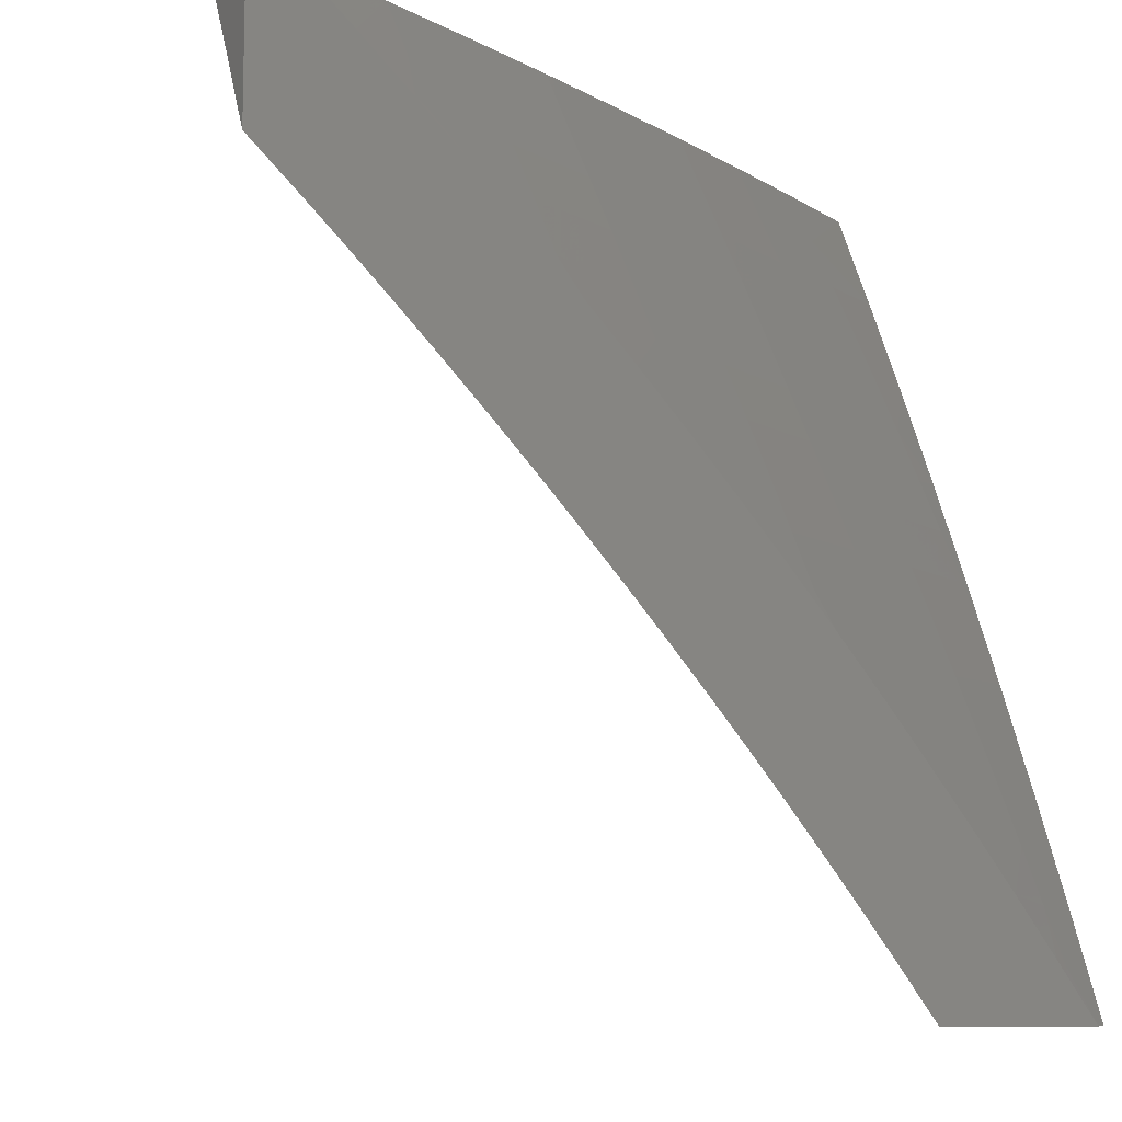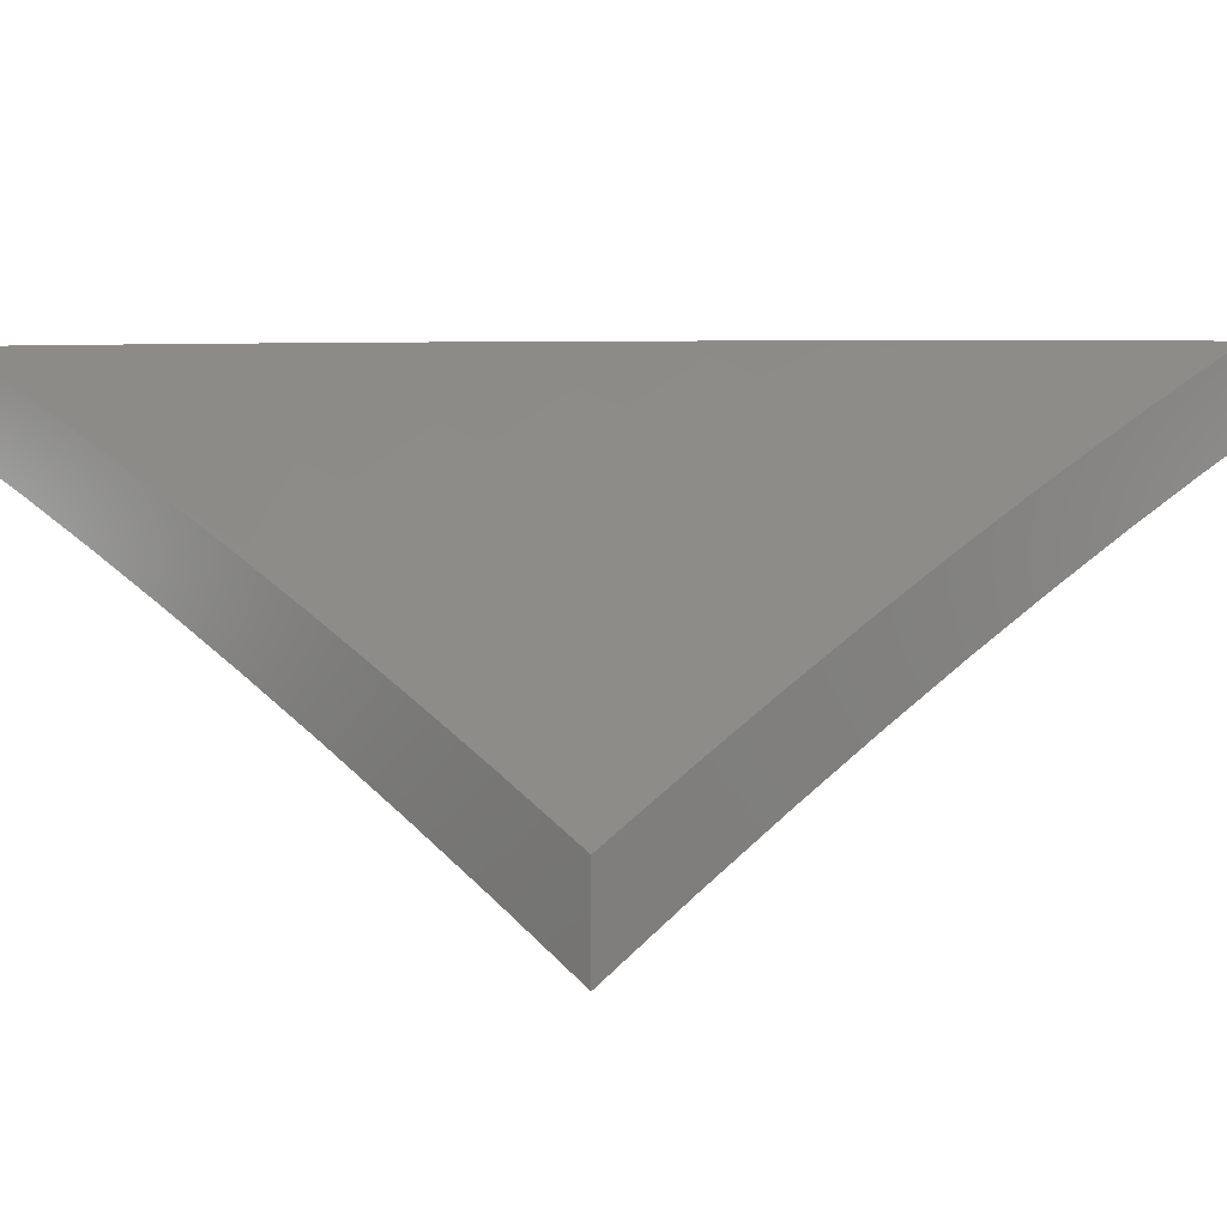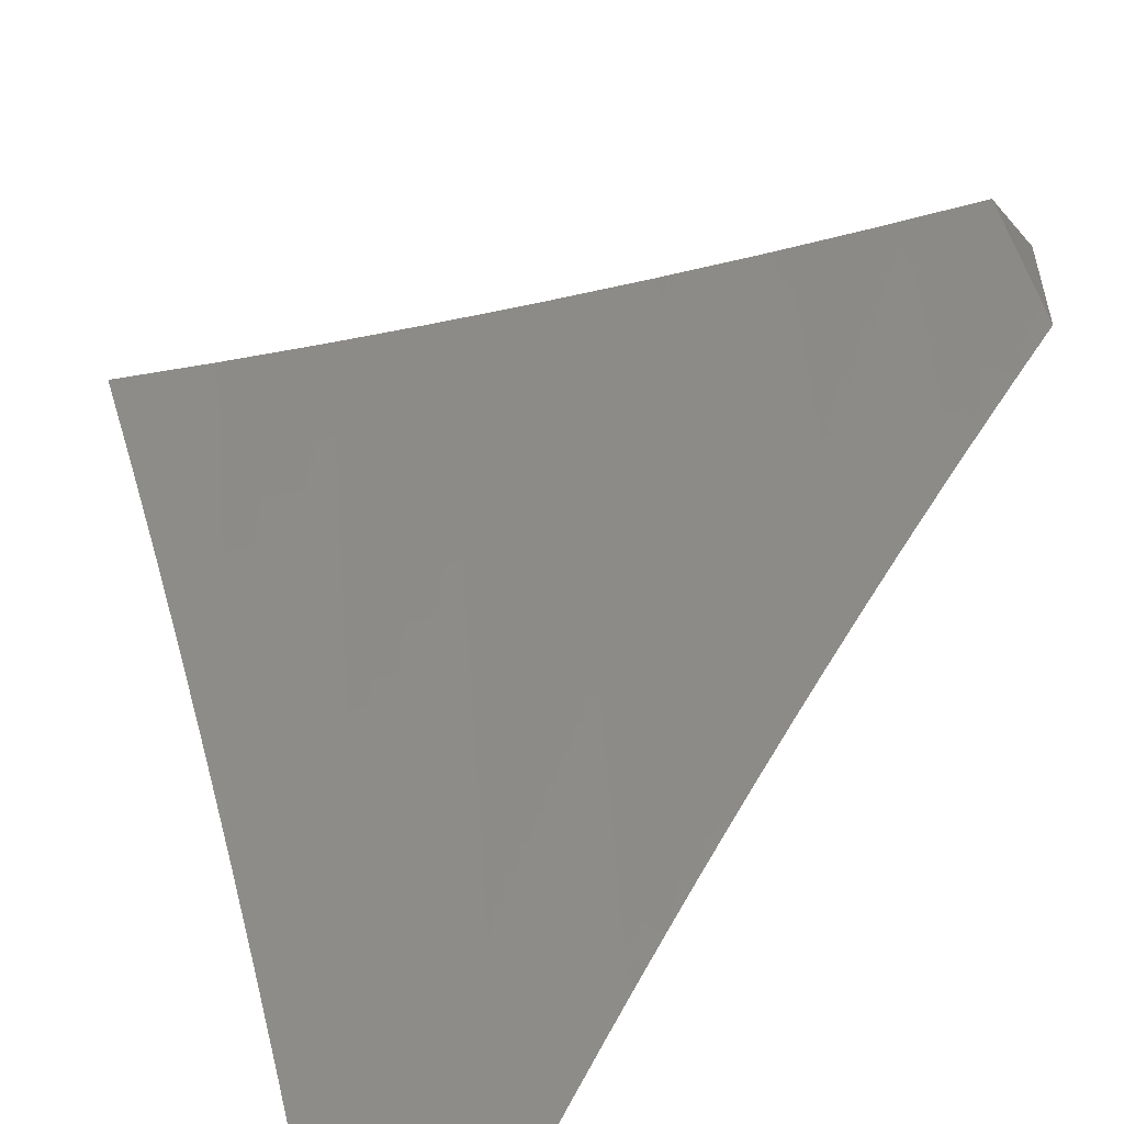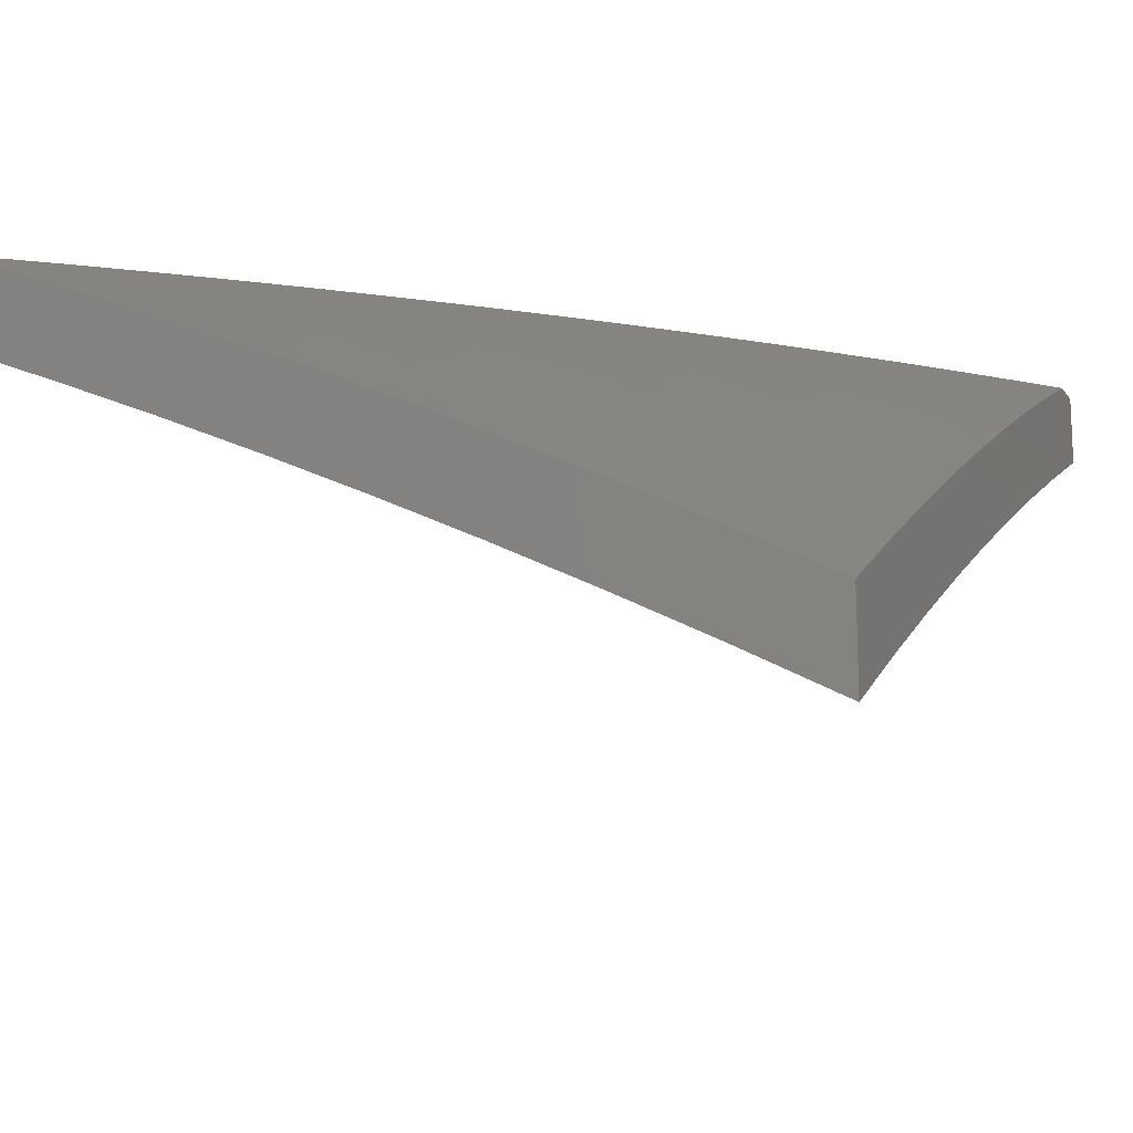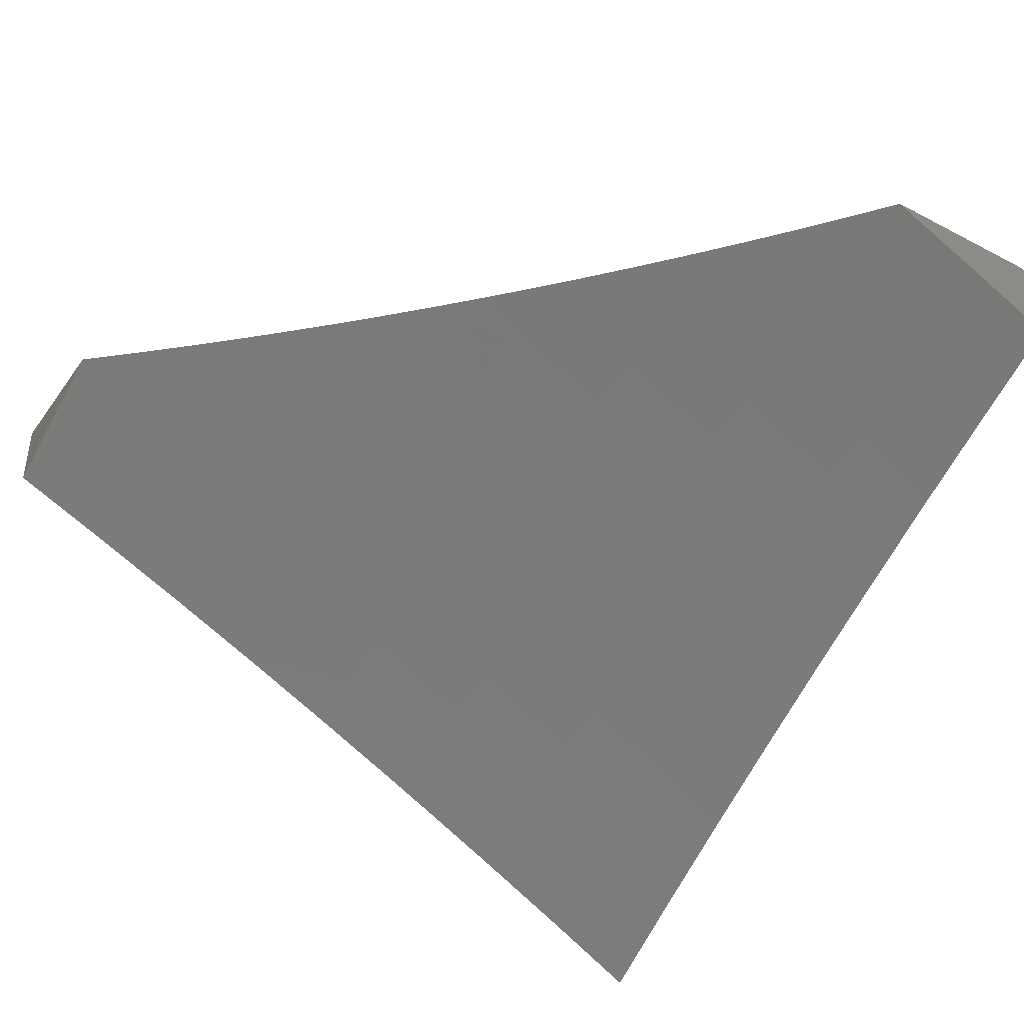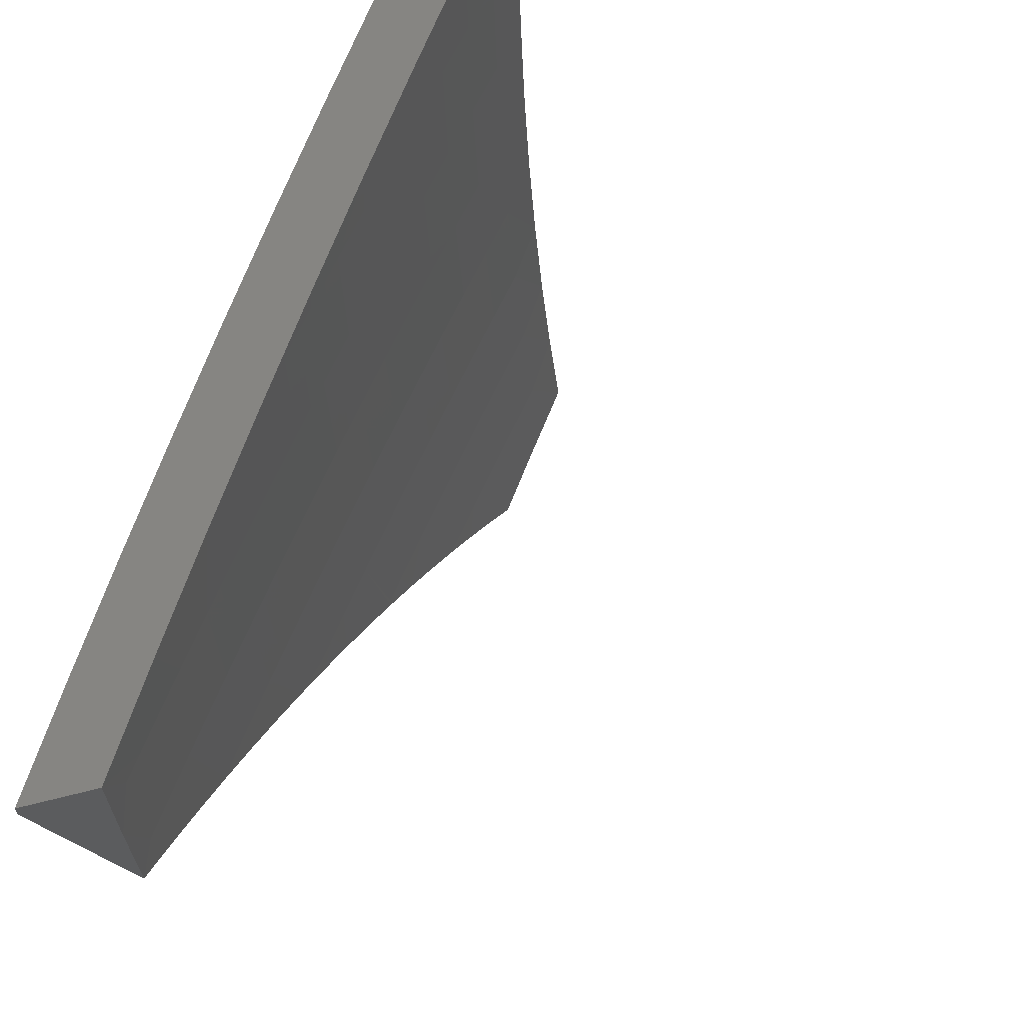
<metadata>
{"format":"stl","ext":"stl","renderer":"f3d","projection":"perspective","resolution":1024,"background":"white","views":[{"elev":-9.3,"azim":151.0,"up":"+Z"},{"elev":1.8,"azim":-43.5,"up":"+Y"},{"elev":-52.3,"azim":39.9,"up":"+Z"},{"elev":-14.2,"azim":-66.7,"up":"+Y"},{"elev":-42.0,"azim":147.7,"up":"+Y"},{"elev":-29.0,"azim":-60.4,"up":"+Z"}]}
</metadata>
<code>
# stl→obj: 230 verts, 456 faces
v -4.89 8.943 4
v -4.939 8.904 4.032
v -5 8.884 4
v -4.933 8.894 4.063
v -5 8.832 4.128
v -4.928 8.884 4.095
v -4.922 8.874 4.126
v -4.789 8.943 4.126
v -4.784 8.933 4.158
v -4.644 9 4.165
v -4.645 8.99 4.189
v -4.598 9 4.219
v -4.639 8.979 4.221
v -4.634 8.969 4.252
v -4.773 8.912 4.221
v -4.767 8.902 4.252
v -4.905 8.843 4.221
v -4.899 8.833 4.252
v -5 8.778 4.255
v -4.893 8.822 4.283
v -4.887 8.812 4.315
v -4.755 8.88 4.315
v -4.75 8.87 4.346
v -4.617 8.936 4.346
v -4.612 8.925 4.378
v -4.478 8.99 4.378
v -4.473 8.979 4.409
v -4.456 9 4.378
v -4.408 9 4.43
v -4.805 8.974 4.032
v -4.779 9 4
v -4.735 9 4.056
v -4.69 9 4.111
v -4.795 8.954 4.095
v -4.8 8.964 4.063
v -4.552 9 4.273
v -4.628 8.958 4.283
v -4.761 8.891 4.283
v -4.504 9 4.326
v -4.623 8.947 4.315
v -4.467 8.967 4.44
v -4.359 9 4.481
v -4.462 8.956 4.472
v -4.456 8.945 4.503
v -4.594 8.892 4.472
v -4.588 8.881 4.503
v -4.726 8.826 4.472
v -4.72 8.814 4.503
v -4.857 8.757 4.472
v -4.851 8.746 4.503
v -4.988 8.687 4.472
v -4.981 8.676 4.503
v -5 8.664 4.506
v -4.975 8.665 4.534
v -4.968 8.654 4.565
v -4.839 8.724 4.565
v -4.826 8.701 4.628
v -4.696 8.769 4.628
v -4.683 8.745 4.69
v -4.552 8.811 4.69
v -4.54 8.787 4.752
v -4.409 8.851 4.752
v -4.397 8.826 4.814
v -4.266 8.888 4.814
v -4.254 8.863 4.876
v -4.122 8.922 4.876
v -4.111 8.896 4.938
v -4 8.957 4.912
v -4 8.914 5
v -4.309 9 4.532
v -4.318 8.995 4.534
v -4.45 8.933 4.534
v -4.312 8.984 4.565
v -4.445 8.922 4.565
v -4.301 8.96 4.628
v -4.433 8.898 4.628
v -4.289 8.936 4.69
v -4.421 8.875 4.69
v -4.278 8.912 4.752
v -4.259 9 4.582
v -4.209 9 4.632
v -4.156 8.996 4.69
v -4.145 8.972 4.752
v -4.105 9 4.729
v -4.053 9 4.777
v -4.157 9 4.681
v -4.133 8.947 4.814
v -4 9 4.824
v -4.128 8.858 5
v -4.242 8.837 4.938
v -4.385 8.802 4.876
v -4.528 8.763 4.814
v -4.67 8.722 4.752
v -4.813 8.678 4.69
v -4.955 8.631 4.628
v -5 8.605 4.631
v -4.255 8.8 5
v -4.372 8.776 4.938
v -4.515 8.738 4.876
v -4.658 8.698 4.814
v -4.8 8.654 4.752
v -4.942 8.608 4.69
v -4.381 8.741 5
v -4.502 8.713 4.938
v -4.645 8.673 4.876
v -4.787 8.63 4.814
v -4.929 8.585 4.752
v -5 8.544 4.755
v -4.507 8.679 5
v -4.631 8.649 4.938
v -4.773 8.606 4.876
v -4.915 8.561 4.814
v -4.632 8.616 5
v -4.76 8.582 4.938
v -4.902 8.537 4.876
v -5 8.482 4.878
v -4.755 8.552 5
v -4.888 8.513 4.938
v -4.878 8.486 5
v -5 8.417 5
v -4.994 8.698 4.44
v -5 8.722 4.381
v -4.869 8.779 4.409
v -4.875 8.79 4.378
v -4.738 8.848 4.409
v -4.744 8.859 4.378
v -4.606 8.914 4.409
v -4.881 8.801 4.346
v -4.911 8.854 4.189
v -4.778 8.923 4.189
v -4.916 8.864 4.158
v -4.863 8.768 4.44
v -4.732 8.837 4.44
v -4.6 8.903 4.44
v -4.845 8.735 4.534
v -4.714 8.803 4.534
v -4.583 8.869 4.534
v -4.708 8.792 4.565
v -4.565 8.835 4.628
v -4.577 8.858 4.565
v -4.934 9 4.068
v -4.986 9 4
v -4.95 8.994 4.063
v -5 8.993 4
v -5 8.941 4.128
v -5 8.887 4.254
v -4.928 8.953 4.189
v -4.939 8.974 4.126
v -5 8.832 4.381
v -4.905 8.911 4.315
v -4.917 8.932 4.252
v -4.827 9 4.202
v -4.881 9 4.136
v -5 8.775 4.506
v -4.989 8.782 4.503
v -4.881 8.868 4.44
v -4.893 8.89 4.377
v -4.772 8.953 4.377
v -4.784 8.974 4.315
v -4.717 9 4.334
v -4.772 9 4.268
v -4.977 8.76 4.565
v -5 8.716 4.631
v -4.964 8.738 4.628
v -4.951 8.715 4.69
v -4.832 8.778 4.69
v -4.819 8.755 4.752
v -4.712 8.84 4.69
v -4.7 8.817 4.752
v -4.592 8.901 4.69
v -4.58 8.877 4.752
v -4.471 8.959 4.69
v -4.459 8.935 4.752
v -4.365 9 4.709
v -4.338 8.992 4.752
v -4.303 9 4.769
v -4.327 8.968 4.814
v -4.241 9 4.828
v -4.315 8.943 4.876
v -4.194 8.998 4.876
v -4.183 8.973 4.938
v -4.178 9 4.886
v -4.114 9 4.944
v -4.171 8.947 5
v -4.05 9 5
v -5 8.656 4.755
v -4.938 8.691 4.752
v -4.806 8.731 4.814
v -4.687 8.793 4.814
v -4.567 8.853 4.814
v -4.447 8.911 4.814
v -4.925 8.668 4.814
v -5 8.595 4.878
v -4.911 8.644 4.876
v -4.898 8.62 4.938
v -4.779 8.683 4.938
v -4.767 8.658 5
v -4.649 8.719 5
v -5 8.531 5
v -4.884 8.595 5
v -4.661 8.744 4.938
v -4.531 8.778 5
v -4.542 8.804 4.938
v -4.412 8.836 5
v -4.423 8.862 4.938
v -4.292 8.892 5
v -4.303 8.918 4.938
v -4.426 9 4.649
v -4.483 8.983 4.628
v -4.604 8.924 4.628
v -4.725 8.864 4.628
v -4.845 8.801 4.628
v -4.486 9 4.587
v -4.545 9 4.525
v -4.616 8.947 4.565
v -4.737 8.886 4.565
v -4.857 8.824 4.565
v -4.628 8.97 4.503
v -4.603 9 4.462
v -4.639 8.992 4.44
v -4.66 9 4.398
v -4.761 8.931 4.44
v -4.795 8.996 4.252
v -4.793 8.707 4.876
v -4.674 8.769 4.876
v -4.555 8.829 4.876
v -4.435 8.887 4.876
v -4.869 8.846 4.503
v -4.749 8.909 4.503
v -4 9 5
f 1 2 3
f 3 2 4
f 3 4 5
f 5 4 6
f 5 6 7
f 7 6 8
f 7 8 9
f 9 8 10
f 9 10 11
f 11 10 12
f 11 12 13
f 13 12 14
f 13 14 15
f 15 14 16
f 15 16 17
f 17 16 18
f 17 18 19
f 19 18 20
f 19 20 21
f 21 20 22
f 21 22 23
f 23 22 24
f 23 24 25
f 25 24 26
f 25 26 27
f 27 26 28
f 27 28 29
f 2 1 30
f 30 1 31
f 30 31 32
f 33 34 32
f 32 34 35
f 32 35 30
f 30 35 2
f 34 33 8
f 8 33 10
f 12 36 14
f 14 36 37
f 14 37 16
f 16 37 38
f 16 38 18
f 18 38 20
f 36 39 37
f 37 39 40
f 37 40 38
f 38 40 22
f 38 22 20
f 28 26 39
f 39 26 24
f 39 24 40
f 40 24 22
f 27 29 41
f 41 29 42
f 41 42 43
f 43 42 44
f 43 44 45
f 45 44 46
f 45 46 47
f 47 46 48
f 47 48 49
f 49 48 50
f 49 50 51
f 51 50 52
f 51 52 53
f 53 52 54
f 53 54 55
f 55 54 56
f 55 56 57
f 57 56 58
f 57 58 59
f 59 58 60
f 59 60 61
f 61 60 62
f 61 62 63
f 63 62 64
f 63 64 65
f 65 64 66
f 65 66 67
f 67 66 68
f 67 68 69
f 42 70 44
f 44 70 71
f 44 71 72
f 72 71 73
f 72 73 74
f 74 73 75
f 74 75 76
f 76 75 77
f 76 77 78
f 78 77 79
f 78 79 62
f 62 79 64
f 71 70 73
f 73 70 80
f 73 80 75
f 75 80 81
f 75 81 77
f 77 81 82
f 77 82 83
f 83 82 84
f 83 84 85
f 81 86 82
f 82 86 84
f 83 85 87
f 87 85 88
f 87 88 66
f 66 88 68
f 69 89 67
f 67 89 90
f 67 90 65
f 65 90 91
f 65 91 63
f 63 91 92
f 63 92 61
f 61 92 93
f 61 93 59
f 59 93 94
f 59 94 57
f 57 94 95
f 57 95 55
f 55 95 96
f 55 96 53
f 89 97 90
f 90 97 98
f 90 98 91
f 91 98 99
f 91 99 92
f 92 99 100
f 92 100 93
f 93 100 101
f 93 101 94
f 94 101 102
f 94 102 95
f 95 102 96
f 97 103 98
f 98 103 104
f 98 104 99
f 99 104 105
f 99 105 100
f 100 105 106
f 100 106 101
f 101 106 107
f 101 107 102
f 102 107 108
f 102 108 96
f 103 109 104
f 104 109 110
f 104 110 105
f 105 110 111
f 105 111 106
f 106 111 112
f 106 112 107
f 107 112 108
f 109 113 110
f 110 113 114
f 110 114 111
f 111 114 115
f 111 115 112
f 112 115 116
f 112 116 108
f 113 117 114
f 114 117 118
f 114 118 115
f 115 118 116
f 117 119 118
f 118 119 120
f 118 120 116
f 51 53 121
f 121 53 122
f 121 122 123
f 123 122 124
f 123 124 125
f 125 124 126
f 125 126 127
f 127 126 25
f 127 25 27
f 124 122 128
f 128 122 19
f 128 19 21
f 19 5 17
f 17 5 129
f 17 129 15
f 15 129 130
f 15 130 13
f 13 130 11
f 2 35 4
f 4 35 34
f 4 34 6
f 6 34 8
f 129 5 131
f 131 5 7
f 131 7 9
f 130 129 131
f 130 131 9
f 126 124 128
f 126 128 23
f 23 128 21
f 123 132 121
f 121 132 49
f 121 49 51
f 47 49 132
f 132 123 133
f 133 123 125
f 133 125 134
f 134 125 127
f 134 127 41
f 41 127 27
f 54 52 135
f 135 52 50
f 135 50 136
f 136 50 48
f 136 48 137
f 137 48 46
f 137 46 72
f 72 46 44
f 54 135 56
f 56 135 138
f 56 138 58
f 58 138 139
f 58 139 60
f 60 139 78
f 60 78 62
f 138 135 136
f 11 130 9
f 25 126 23
f 45 47 133
f 133 47 132
f 45 133 134
f 138 136 140
f 140 136 137
f 140 137 74
f 74 137 72
f 43 45 134
f 43 134 41
f 138 140 139
f 139 140 76
f 139 76 78
f 76 140 74
f 77 83 79
f 79 83 87
f 79 87 64
f 64 87 66
f 141 142 143
f 143 142 144
f 143 144 145
f 146 147 145
f 145 147 148
f 145 148 143
f 143 148 141
f 149 150 146
f 146 150 151
f 146 151 147
f 147 151 152
f 147 152 153
f 154 155 149
f 149 155 156
f 149 156 157
f 157 156 158
f 157 158 159
f 159 158 160
f 159 160 161
f 155 154 162
f 162 154 163
f 162 163 164
f 164 163 165
f 164 165 166
f 166 165 167
f 166 167 168
f 168 167 169
f 168 169 170
f 170 169 171
f 170 171 172
f 172 171 173
f 172 173 174
f 174 173 175
f 174 175 176
f 176 175 177
f 176 177 178
f 178 177 179
f 178 179 180
f 180 179 181
f 180 181 182
f 182 181 183
f 183 181 184
f 183 184 185
f 163 186 165
f 165 186 187
f 165 187 167
f 167 187 188
f 167 188 169
f 169 188 189
f 169 189 171
f 171 189 190
f 171 190 173
f 173 190 191
f 173 191 175
f 175 191 177
f 187 186 192
f 192 186 193
f 192 193 194
f 194 193 195
f 194 195 196
f 196 195 197
f 196 197 198
f 193 199 195
f 195 199 200
f 195 200 197
f 196 198 201
f 201 198 202
f 201 202 203
f 203 202 204
f 203 204 205
f 205 204 206
f 205 206 207
f 207 206 184
f 207 184 181
f 182 178 180
f 174 208 172
f 172 208 209
f 172 209 170
f 170 209 210
f 170 210 168
f 168 210 211
f 168 211 166
f 166 211 212
f 166 212 164
f 164 212 162
f 208 213 209
f 209 213 214
f 209 214 210
f 210 214 215
f 210 215 211
f 211 215 216
f 211 216 212
f 212 216 217
f 212 217 162
f 162 217 155
f 215 214 218
f 218 214 219
f 218 219 220
f 220 219 221
f 220 221 222
f 222 221 158
f 222 158 156
f 221 160 158
f 159 161 223
f 223 161 152
f 223 152 151
f 147 153 148
f 148 153 141
f 187 192 188
f 188 192 224
f 188 224 189
f 189 224 225
f 189 225 190
f 190 225 226
f 190 226 191
f 191 226 227
f 191 227 177
f 177 227 179
f 192 194 224
f 224 194 196
f 224 196 225
f 225 196 201
f 225 201 226
f 226 201 203
f 226 203 227
f 227 203 205
f 227 205 179
f 179 205 207
f 179 207 181
f 156 155 228
f 228 155 217
f 228 217 229
f 229 217 216
f 229 216 218
f 218 216 215
f 222 156 228
f 222 228 229
f 150 149 157
f 223 151 150
f 223 150 159
f 159 150 157
f 220 222 229
f 220 229 218
f 69 68 230
f 230 68 88
f 85 183 88
f 88 183 185
f 88 185 230
f 183 85 182
f 182 85 84
f 182 84 178
f 178 84 86
f 178 86 176
f 176 86 81
f 176 81 174
f 174 81 80
f 174 80 208
f 208 80 70
f 208 70 42
f 208 42 213
f 213 42 29
f 213 29 214
f 214 29 28
f 214 28 219
f 219 28 39
f 219 39 221
f 221 39 36
f 221 36 160
f 160 36 12
f 160 12 161
f 161 12 10
f 161 10 33
f 161 33 152
f 152 33 32
f 152 32 153
f 153 32 31
f 153 31 141
f 141 31 142
f 31 1 142
f 142 1 144
f 144 1 3
f 120 119 199
f 199 119 200
f 200 119 117
f 200 117 197
f 197 117 113
f 197 113 198
f 198 113 109
f 198 109 202
f 202 109 103
f 202 103 204
f 204 103 97
f 204 97 206
f 206 97 89
f 206 89 184
f 184 89 69
f 184 69 185
f 185 69 230
f 144 3 145
f 145 3 5
f 145 5 146
f 146 5 19
f 146 19 149
f 149 19 122
f 149 122 154
f 154 122 53
f 154 53 163
f 163 53 96
f 163 96 186
f 186 96 108
f 186 108 193
f 193 108 116
f 193 116 199
f 199 116 120

</code>
